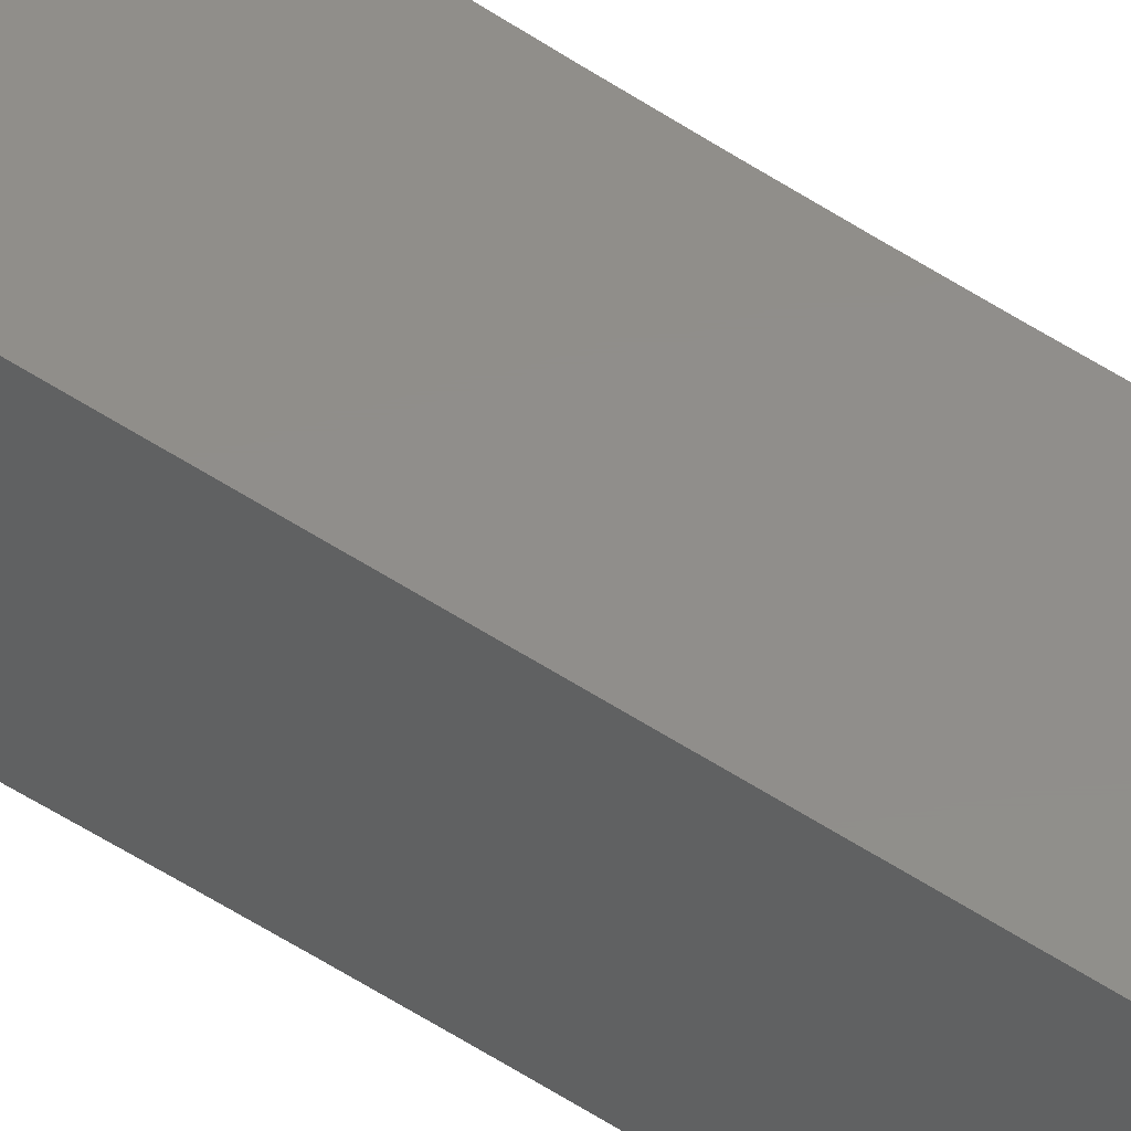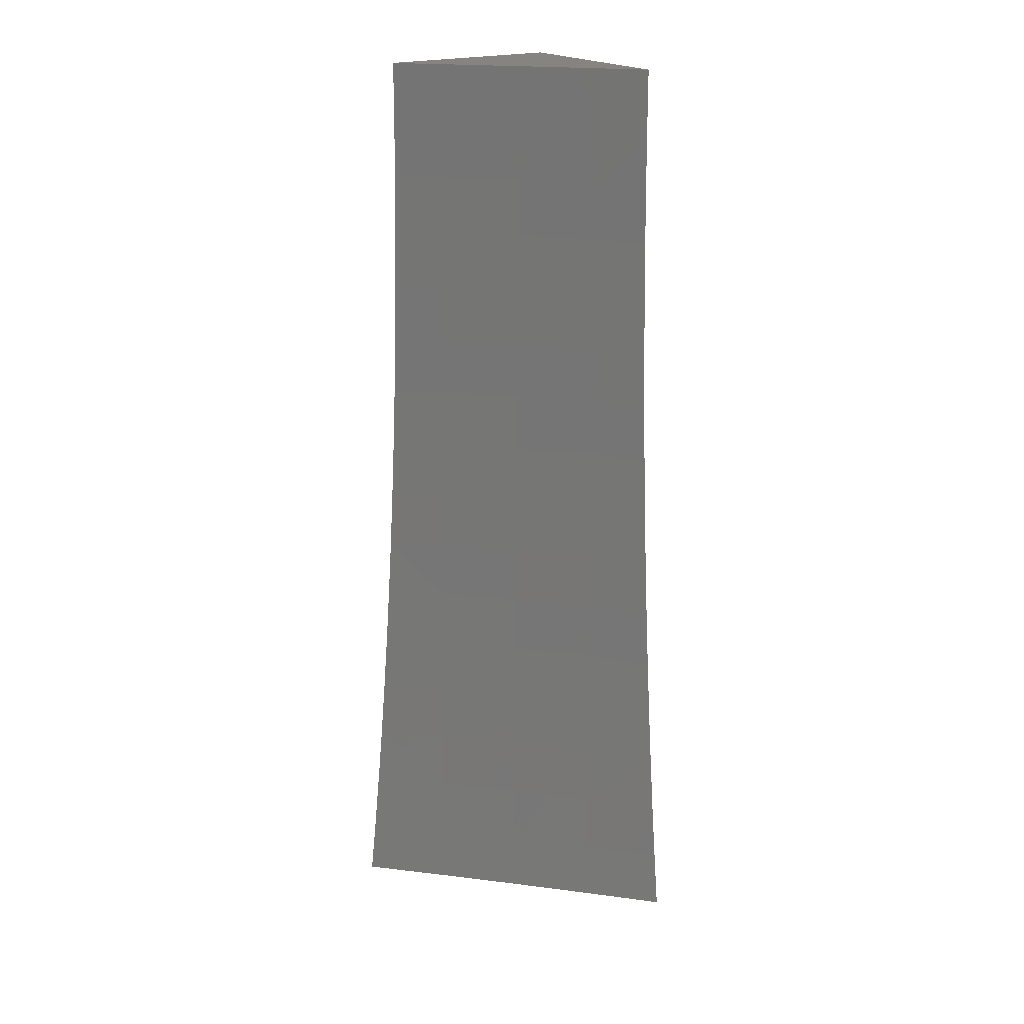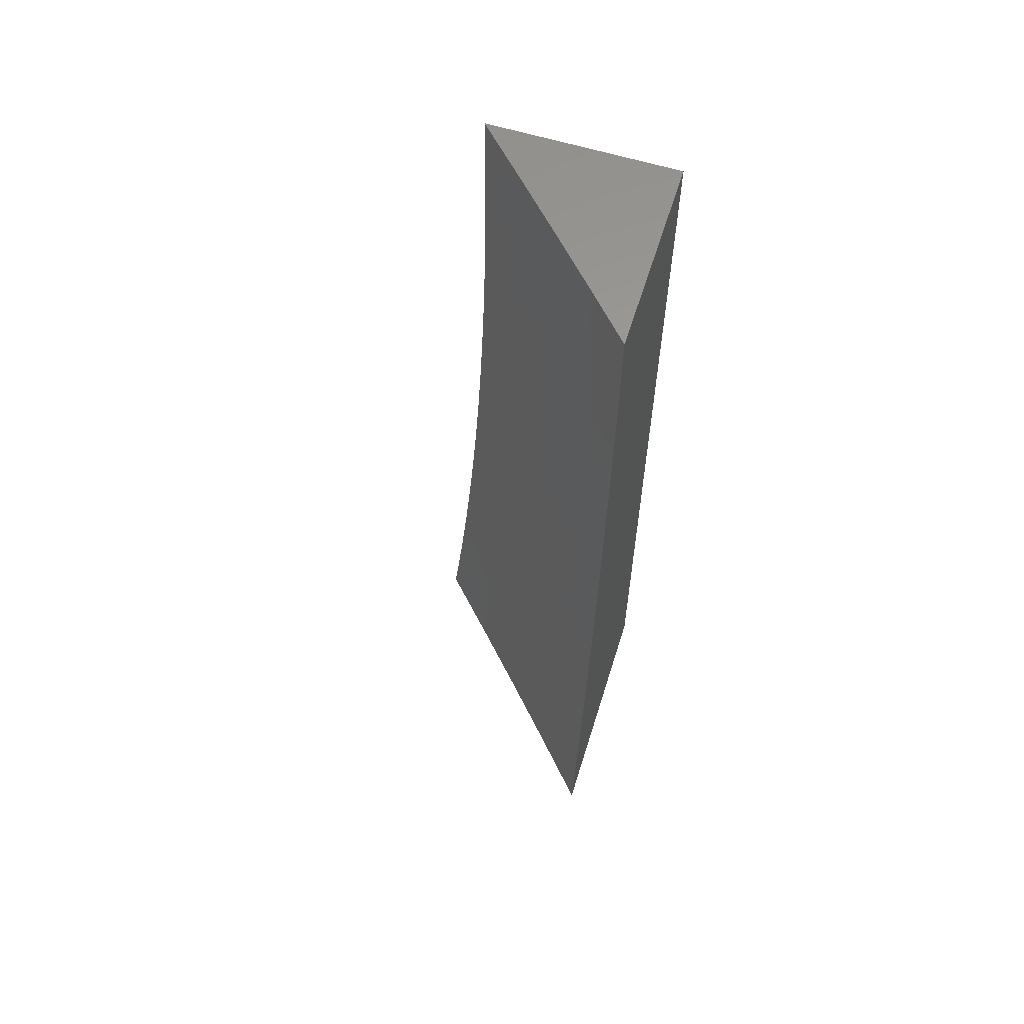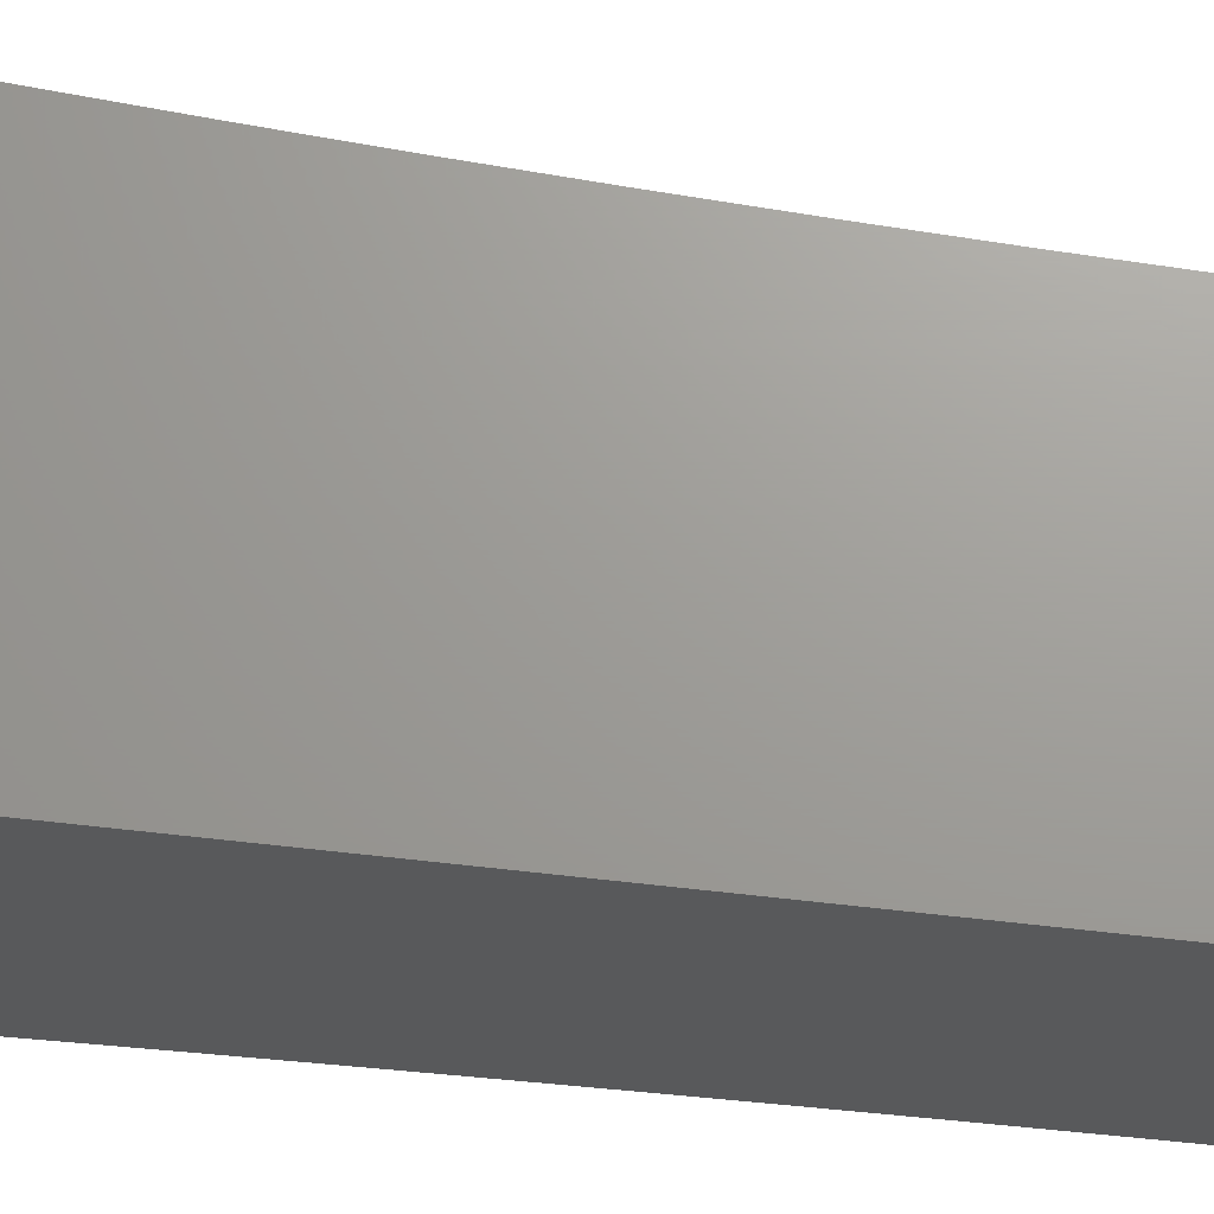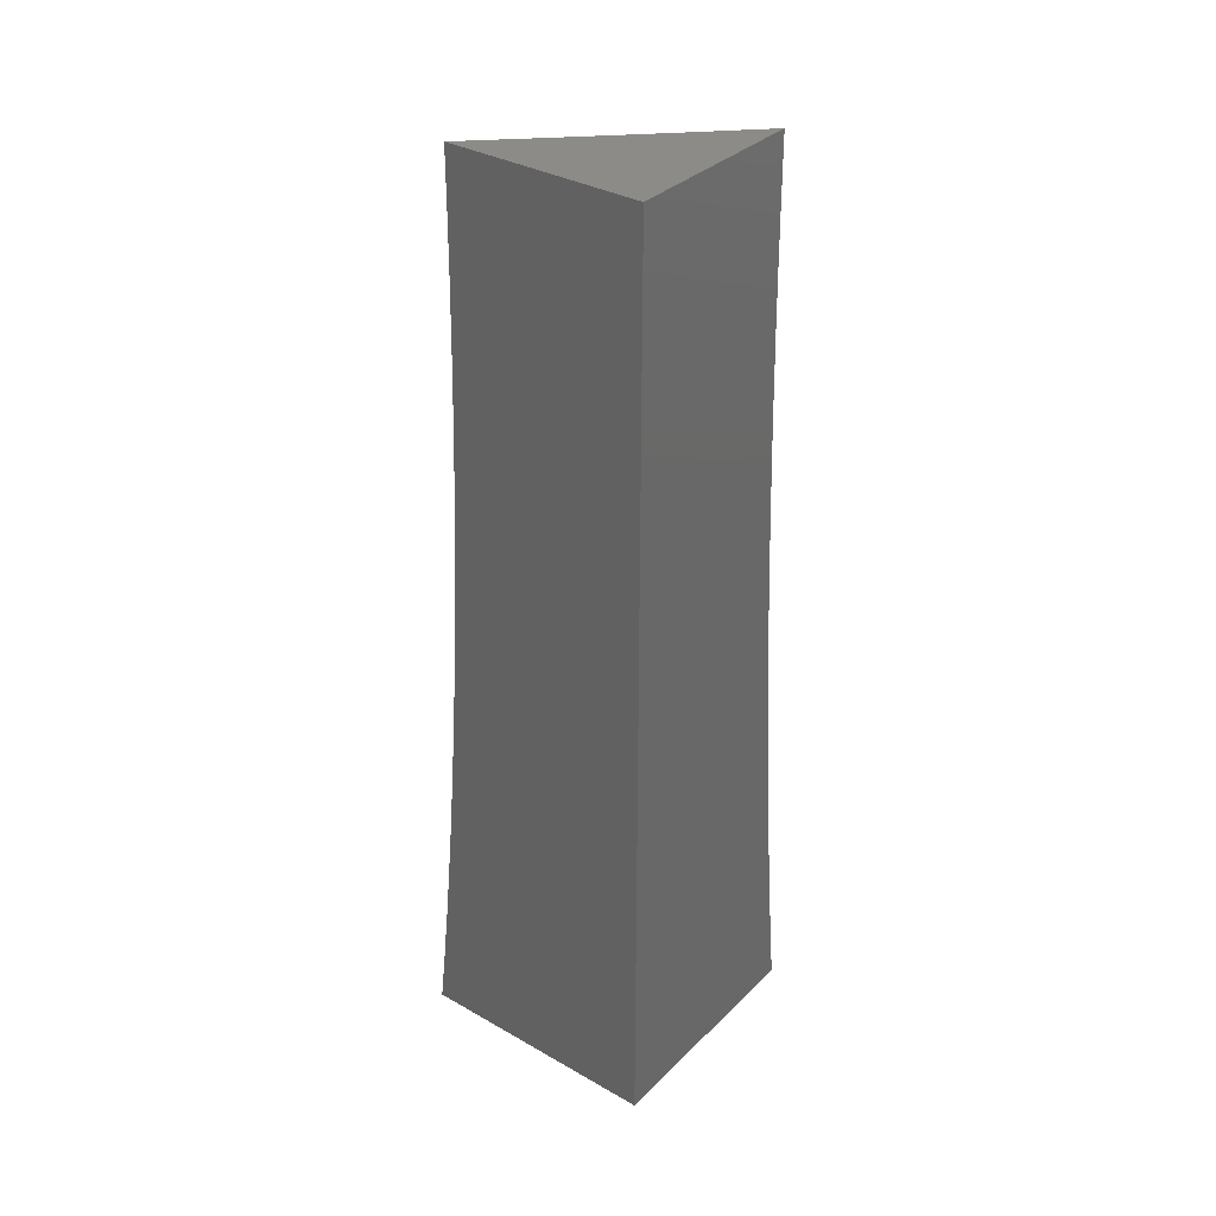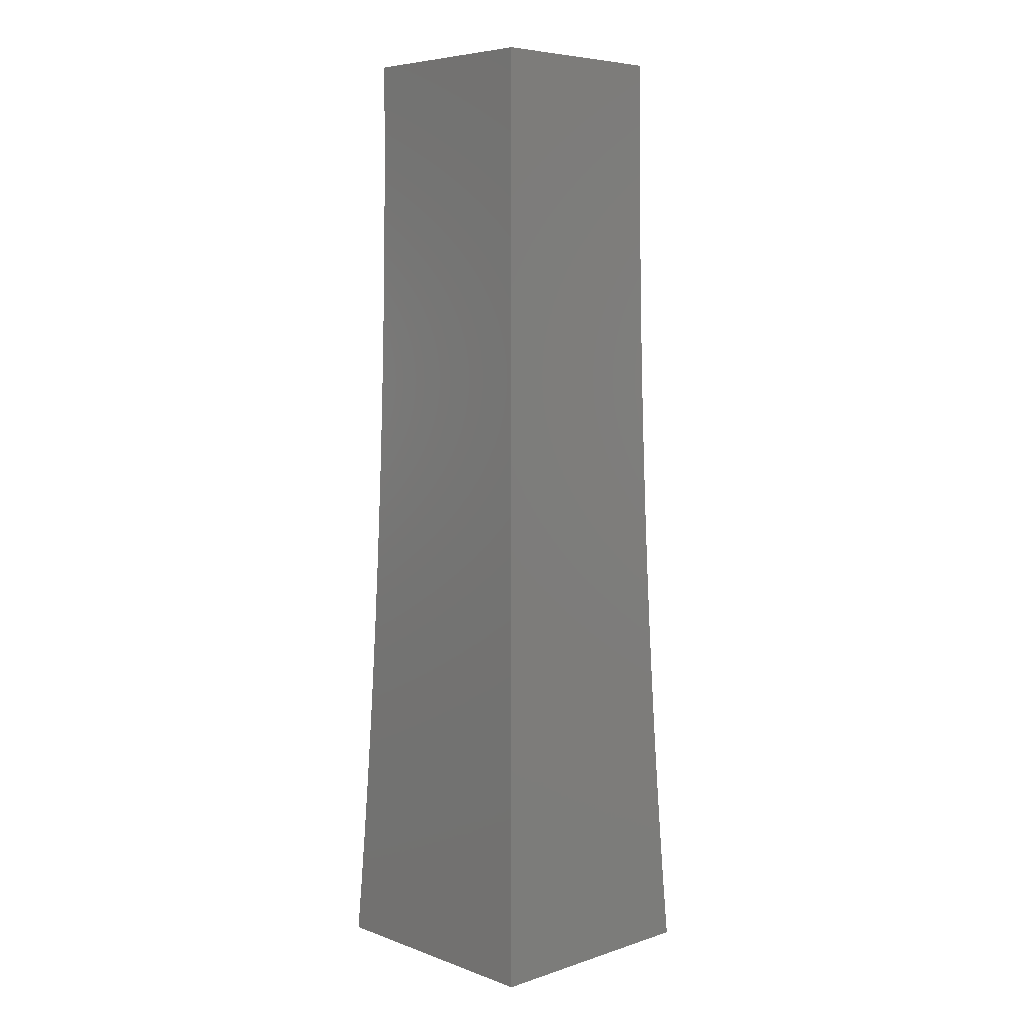
<metadata>
{"format":"stl","ext":"stl","renderer":"f3d","projection":"perspective","resolution":1024,"background":"white","views":[{"elev":46.5,"azim":-52.3,"up":"+Y"},{"elev":20.5,"azim":56.6,"up":"+Z"},{"elev":61.1,"azim":107.4,"up":"+Z"},{"elev":69.0,"azim":-83.7,"up":"+Y"},{"elev":33.9,"azim":-142.3,"up":"+Z"},{"elev":6.2,"azim":-133.5,"up":"+Z"}]}
</metadata>
<code>
# stl→obj: 84 verts, 164 faces
v -8 7.746 -1
v -7.934 7.81 -1
v -8 7.753 -0.9377
v -7.938 7.814 -0.9367
v -8 7.76 -0.8754
v -7.941 7.817 -0.8734
v -8 7.766 -0.8131
v -7.944 7.82 -0.8103
v -8 7.771 -0.7507
v -7.947 7.823 -0.7473
v -8 7.777 -0.6883
v -7.95 7.826 -0.6844
v -8 7.781 -0.6258
v -7.952 7.828 -0.6216
v -8 7.786 -0.5634
v -7.955 7.83 -0.5589
v -8 7.79 -0.5008
v -7.957 7.832 -0.4963
v -8 7.793 -0.4383
v -7.958 7.834 -0.4338
v -8 7.796 -0.3757
v -7.96 7.835 -0.3715
v -8 7.798 -0.3131
v -7.961 7.837 -0.3092
v -8 7.8 -0.2505
v -7.962 7.838 -0.2471
v -8 7.802 -0.1879
v -7.963 7.838 -0.1852
v -8 7.803 -0.1253
v -7.963 7.839 -0.1233
v -8 7.804 -0.06265
v -7.949 7.854 4.805e-37
v -8 7.804 0
v -7.872 7.878 -0.9367
v -7.868 7.874 -1
v -7.805 7.941 -0.9367
v -7.802 7.937 -1
v -7.742 8 -0.9378
v -7.734 8 -1
v -7.749 8 -0.8755
v -7.808 7.944 -0.8734
v -7.875 7.881 -0.8734
v -7.755 8 -0.8132
v -7.811 7.947 -0.8103
v -7.878 7.884 -0.8103
v -7.761 8 -0.7508
v -7.814 7.95 -0.7473
v -7.881 7.887 -0.7473
v -7.766 8 -0.6884
v -7.817 7.953 -0.6844
v -7.884 7.89 -0.6844
v -7.771 8 -0.6259
v -7.819 7.955 -0.6216
v -7.886 7.892 -0.6216
v -7.776 8 -0.5634
v -7.821 7.958 -0.5589
v -7.888 7.894 -0.5589
v -7.78 8 -0.5009
v -7.823 7.96 -0.4963
v -7.89 7.896 -0.4963
v -7.783 8 -0.4384
v -7.825 7.961 -0.4338
v -7.892 7.898 -0.4338
v -7.786 8 -0.3758
v -7.826 7.963 -0.3715
v -7.893 7.899 -0.3715
v -7.789 8 -0.3132
v -7.828 7.964 -0.3092
v -7.895 7.901 -0.3092
v -7.791 8 -0.2506
v -7.829 7.965 -0.2471
v -7.896 7.902 -0.2471
v -7.793 8 -0.188
v -7.829 7.966 -0.1852
v -7.896 7.902 -0.1852
v -7.794 8 -0.1253
v -7.83 7.966 -0.1233
v -7.897 7.903 -0.1233
v -7.795 8 -0.06267
v -7.847 7.951 1.602e-37
v -7.898 7.903 4.271e-37
v -7.795 8 0
v -8 8 0
v -8 8 -1
f 1 2 3
f 3 2 4
f 3 4 5
f 5 4 6
f 5 6 7
f 7 6 8
f 7 8 9
f 9 8 10
f 9 10 11
f 11 10 12
f 11 12 13
f 13 12 14
f 13 14 15
f 15 14 16
f 15 16 17
f 17 16 18
f 17 18 19
f 19 18 20
f 19 20 21
f 21 20 22
f 21 22 23
f 23 22 24
f 23 24 25
f 25 24 26
f 25 26 27
f 27 26 28
f 27 28 29
f 29 28 30
f 29 30 31
f 31 30 32
f 31 32 33
f 4 2 34
f 34 2 35
f 34 35 36
f 36 35 37
f 36 37 38
f 38 37 39
f 38 40 36
f 36 40 41
f 36 41 34
f 34 41 42
f 34 42 4
f 4 42 6
f 40 43 41
f 41 43 44
f 41 44 42
f 42 44 45
f 42 45 6
f 6 45 8
f 43 46 44
f 44 46 47
f 44 47 45
f 45 47 48
f 45 48 8
f 8 48 10
f 46 49 47
f 47 49 50
f 47 50 48
f 48 50 51
f 48 51 10
f 10 51 12
f 49 52 50
f 50 52 53
f 50 53 51
f 51 53 54
f 51 54 12
f 12 54 14
f 52 55 53
f 53 55 56
f 53 56 54
f 54 56 57
f 54 57 14
f 14 57 16
f 55 58 56
f 56 58 59
f 56 59 57
f 57 59 60
f 57 60 16
f 16 60 18
f 58 61 59
f 59 61 62
f 59 62 60
f 60 62 63
f 60 63 18
f 18 63 20
f 61 64 62
f 62 64 65
f 62 65 63
f 63 65 66
f 63 66 20
f 20 66 22
f 64 67 65
f 65 67 68
f 65 68 66
f 66 68 69
f 66 69 22
f 22 69 24
f 67 70 68
f 68 70 71
f 68 71 69
f 69 71 72
f 69 72 24
f 24 72 26
f 70 73 71
f 71 73 74
f 71 74 72
f 72 74 75
f 72 75 26
f 26 75 28
f 73 76 74
f 74 76 77
f 74 77 75
f 75 77 78
f 75 78 28
f 28 78 30
f 76 79 77
f 77 79 80
f 77 80 78
f 78 80 81
f 78 81 32
f 79 82 80
f 32 30 78
f 82 79 83
f 83 79 76
f 83 76 73
f 73 70 83
f 83 70 67
f 83 67 64
f 83 64 84
f 84 64 61
f 84 61 58
f 58 55 84
f 84 55 52
f 84 52 49
f 49 46 84
f 84 46 43
f 84 43 40
f 40 38 84
f 84 38 39
f 39 37 84
f 84 37 35
f 84 35 2
f 2 1 84
f 33 32 83
f 83 32 81
f 83 81 80
f 80 82 83
f 1 3 84
f 84 3 5
f 84 5 7
f 7 9 84
f 84 9 11
f 84 11 13
f 13 15 84
f 84 15 17
f 84 17 19
f 19 21 84
f 84 21 83
f 83 21 23
f 83 23 25
f 25 27 83
f 83 27 29
f 83 29 31
f 31 33 83

</code>
